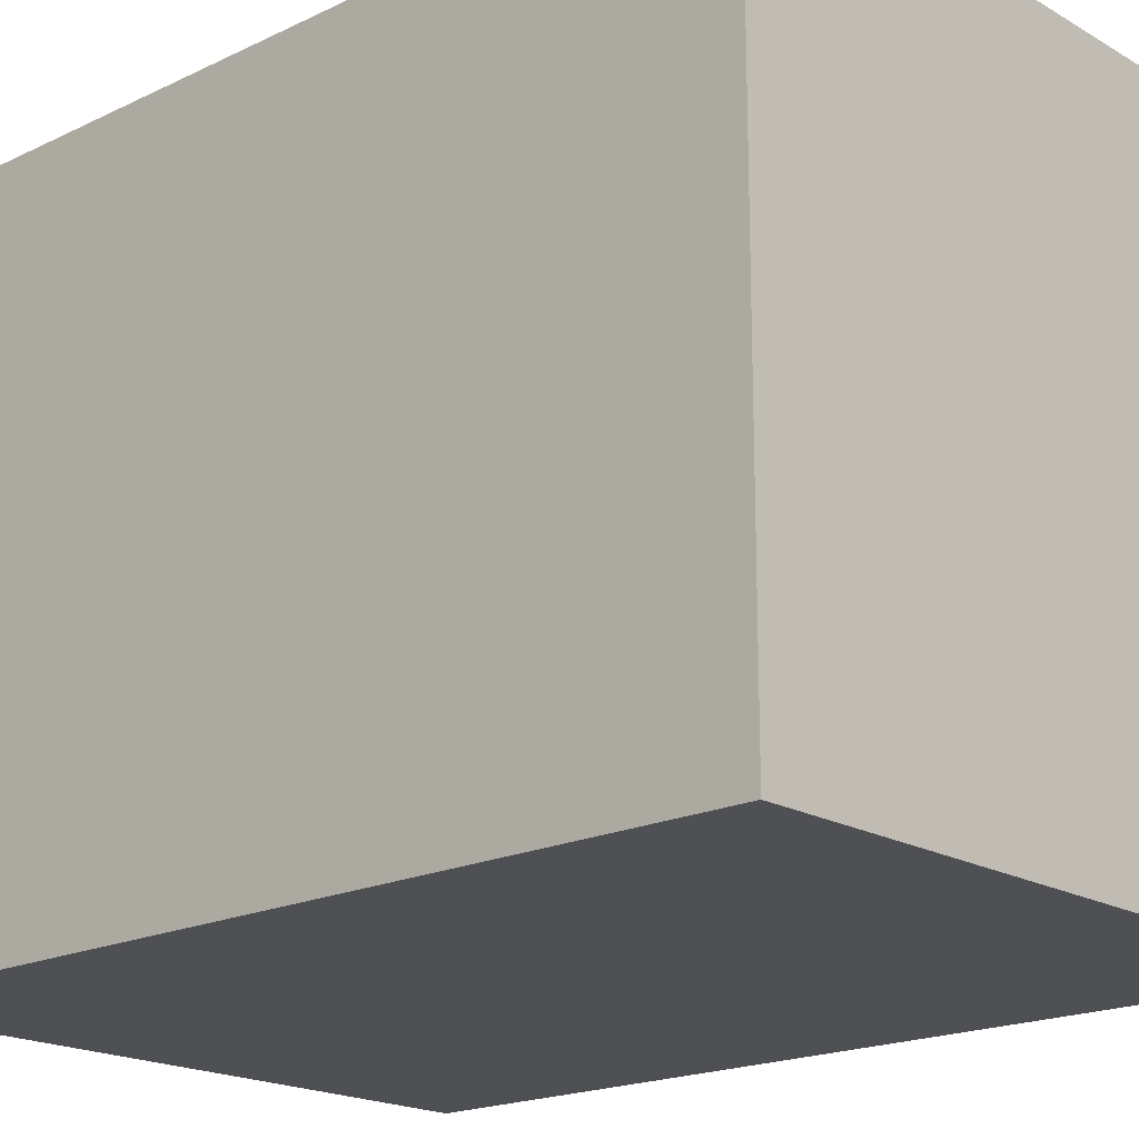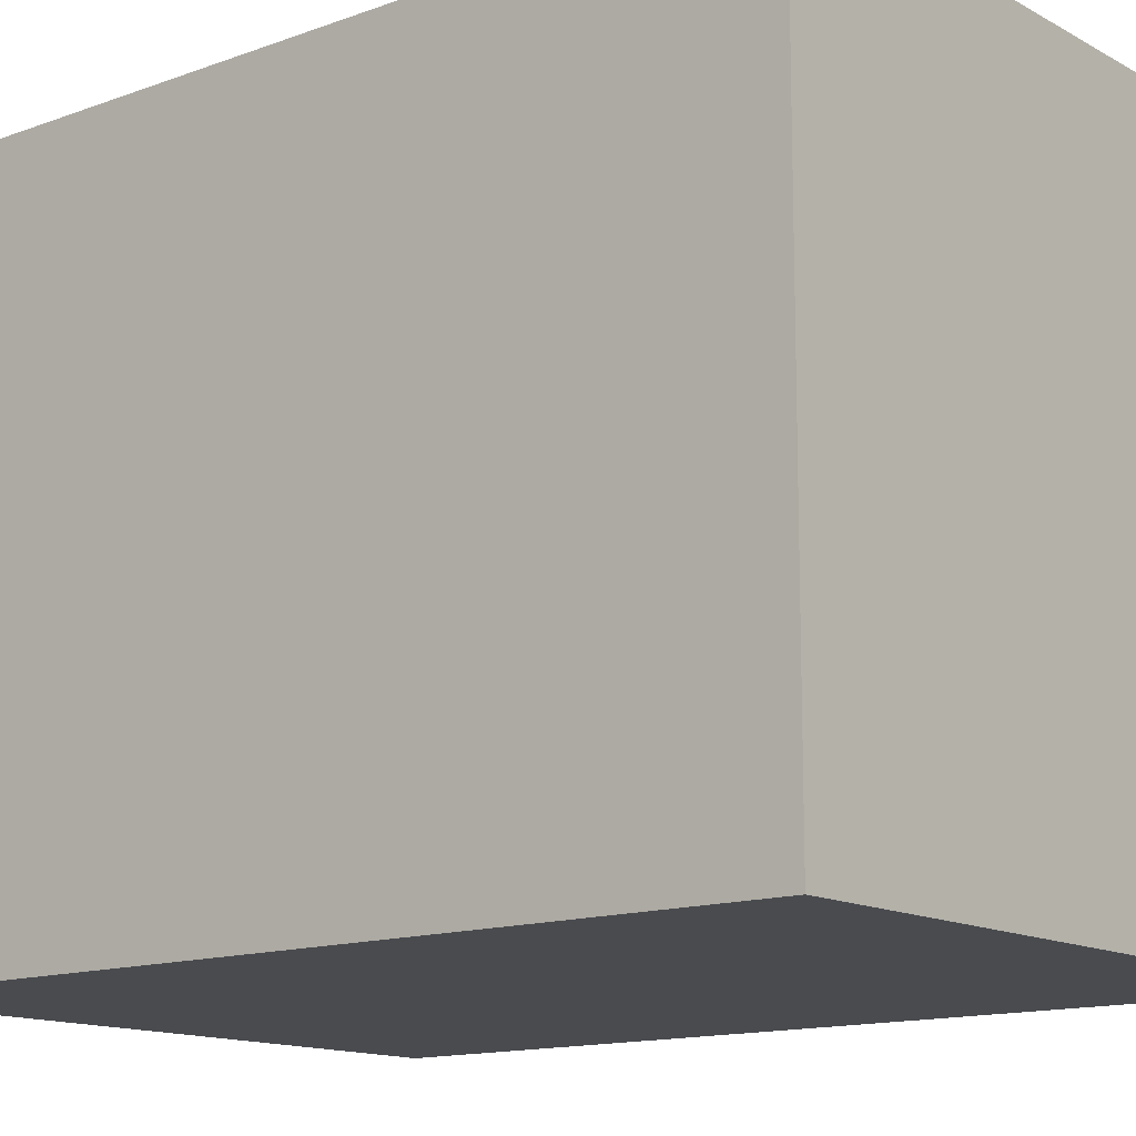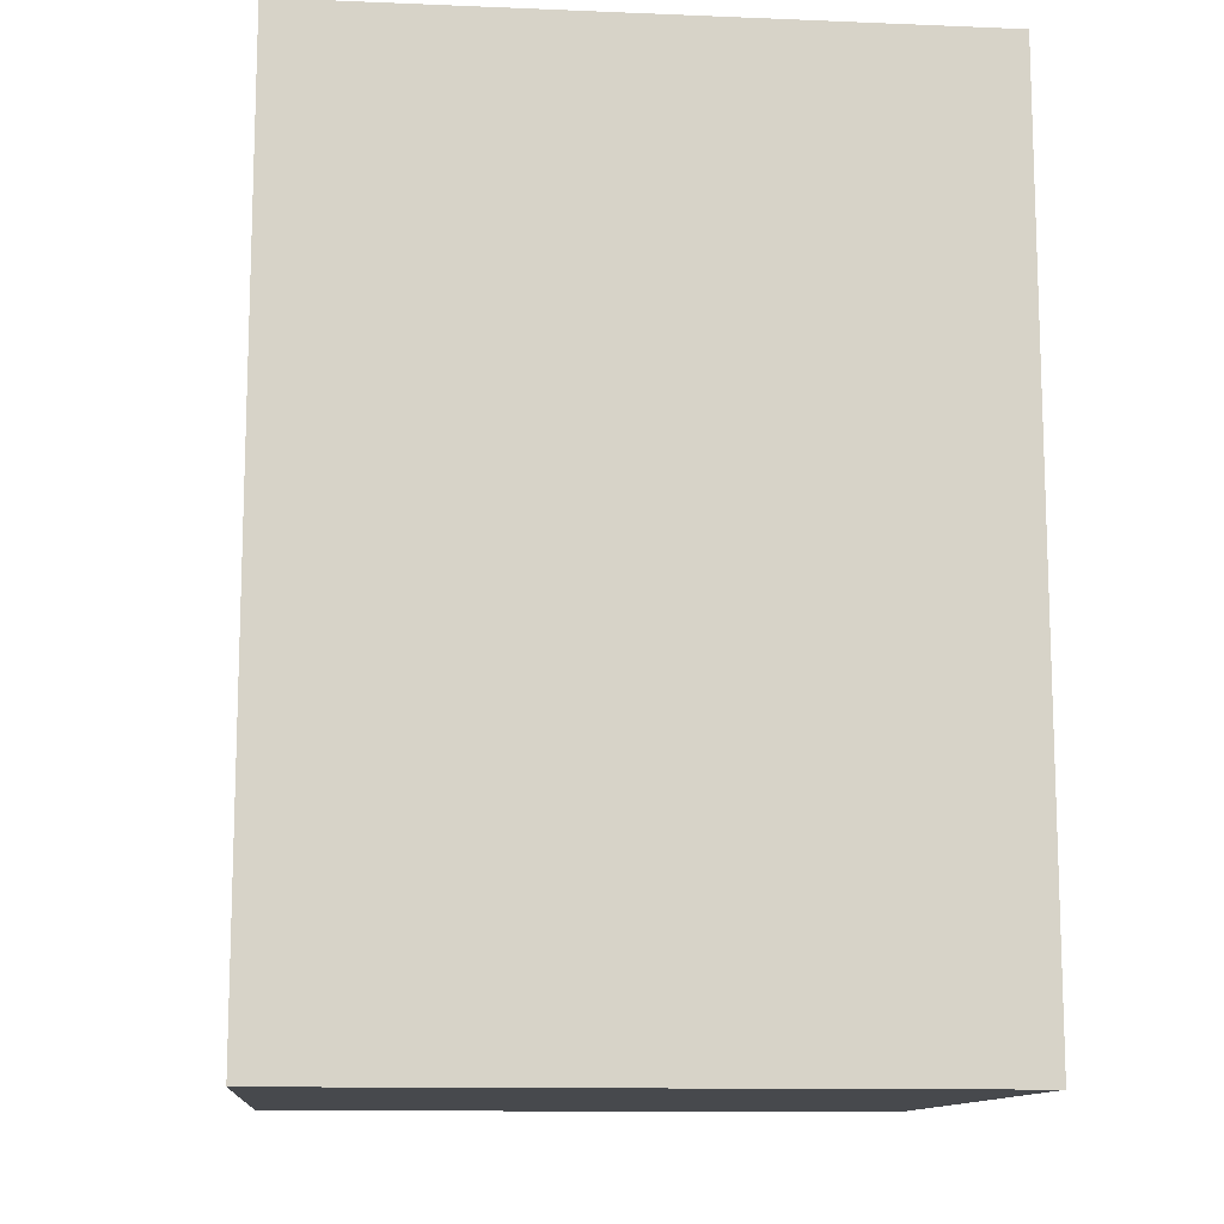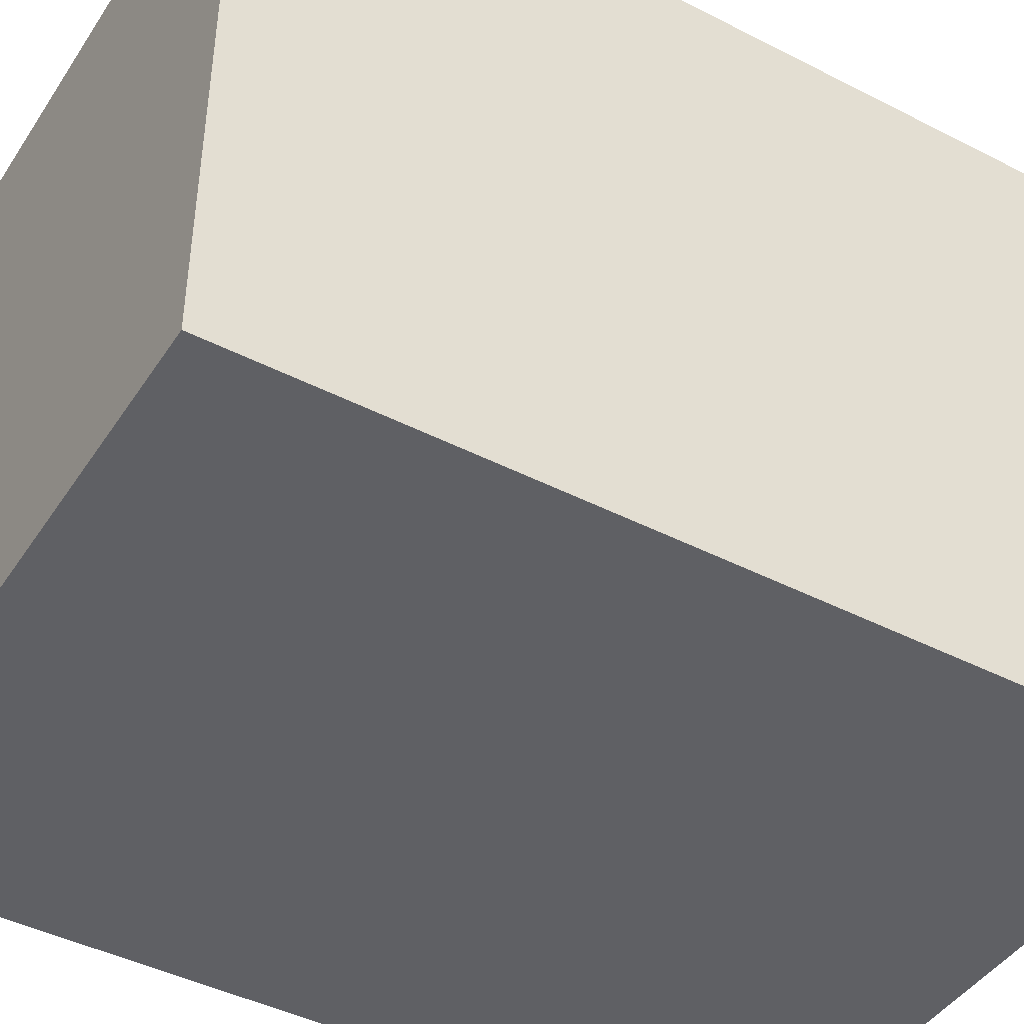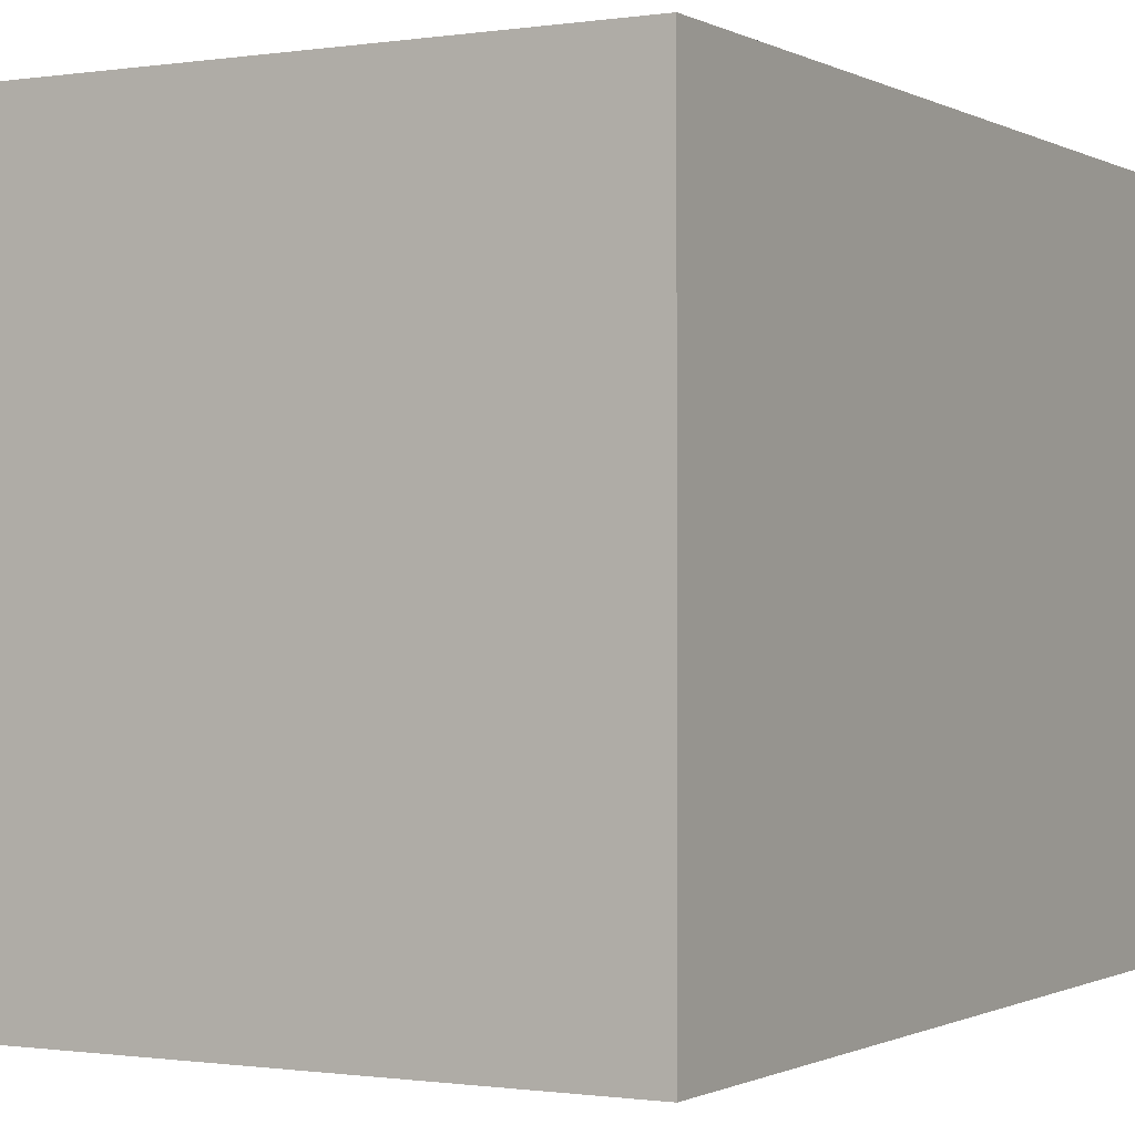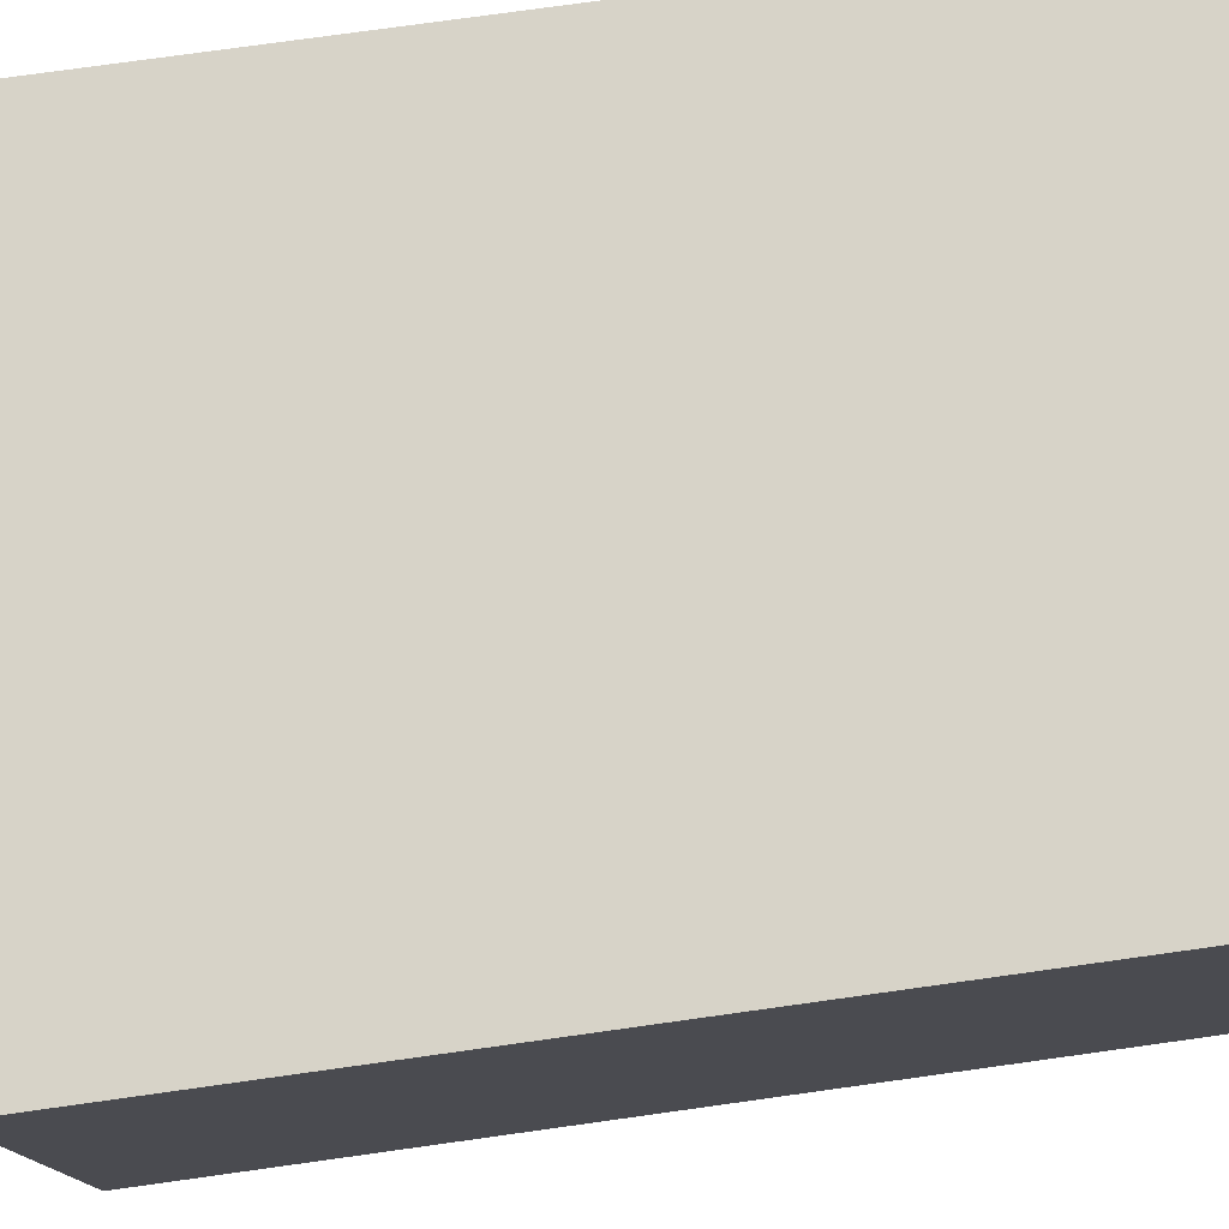
<metadata>
{"format":"obj","ext":"obj","renderer":"f3d","projection":"perspective","resolution":1024,"background":"white","views":[{"elev":-19.0,"azim":-47.7,"up":"+Z"},{"elev":-13.7,"azim":-50.7,"up":"+Z"},{"elev":-12.1,"azim":-5.5,"up":"+Y"},{"elev":-43.9,"azim":-121.0,"up":"+Z"},{"elev":-0.7,"azim":-150.6,"up":"+Z"},{"elev":77.1,"azim":82.1,"up":"+Z"}]}
</metadata>
<code>
o Cube
v 1 -1.366 -1
v 1 -1.366 1
v -1 -1.366 1
v -1 -1.366 -1
v 1 1.366 -1
v 1 1.366 1
v -1 1.366 1
v -1 1.366 -1
f 2 3 4
f 8 7 6
f 5 6 2
f 2 6 7
f 7 8 4
f 1 4 8
f 1 2 4
f 5 8 6
f 1 5 2
f 3 2 7
f 3 7 4
f 5 1 8

</code>
